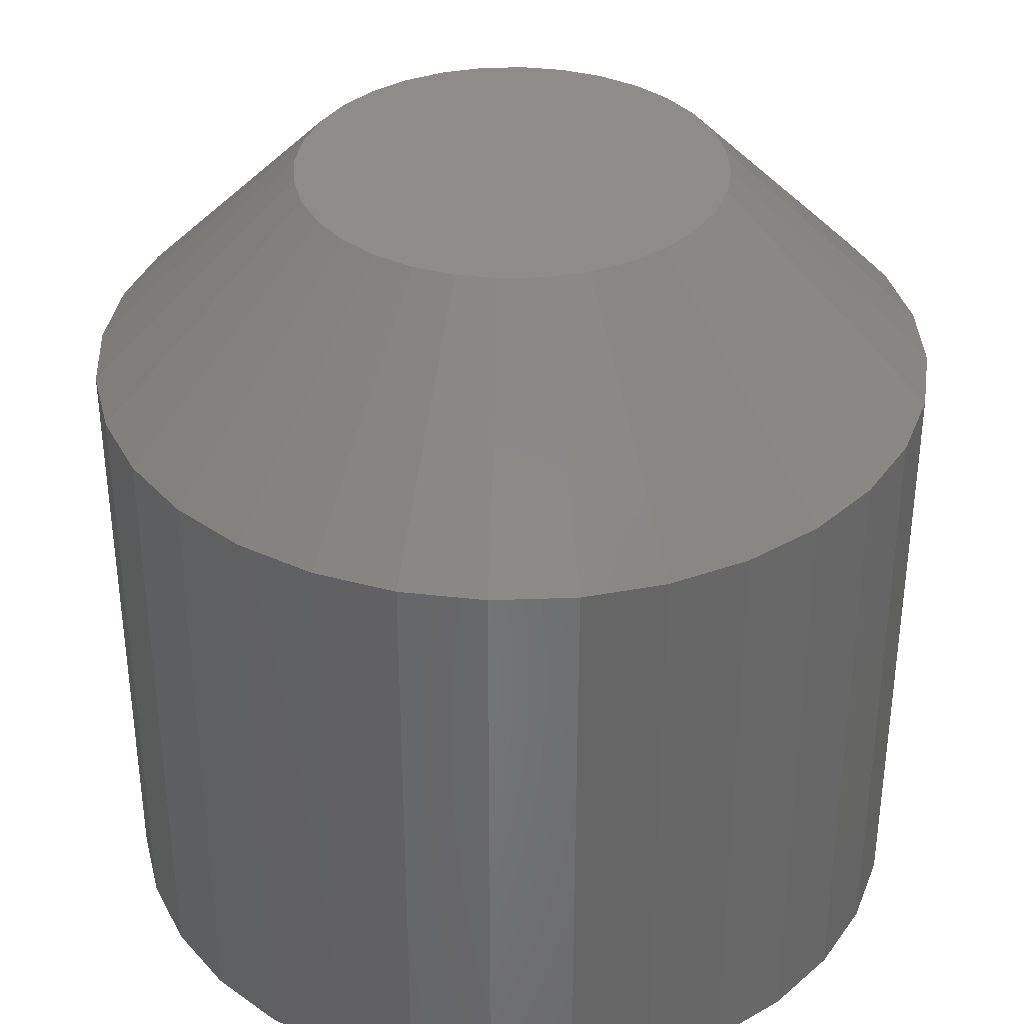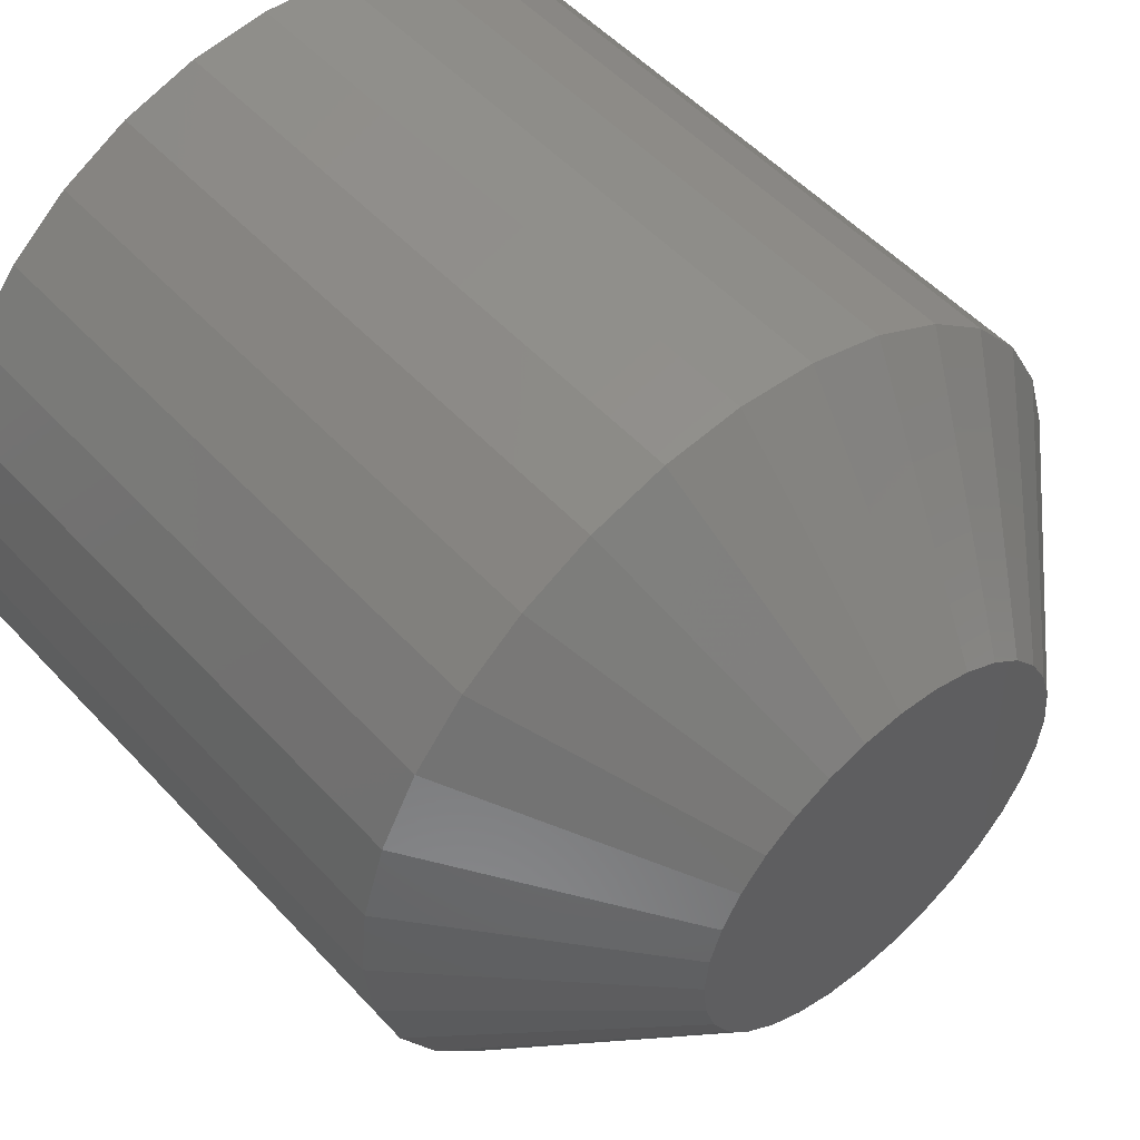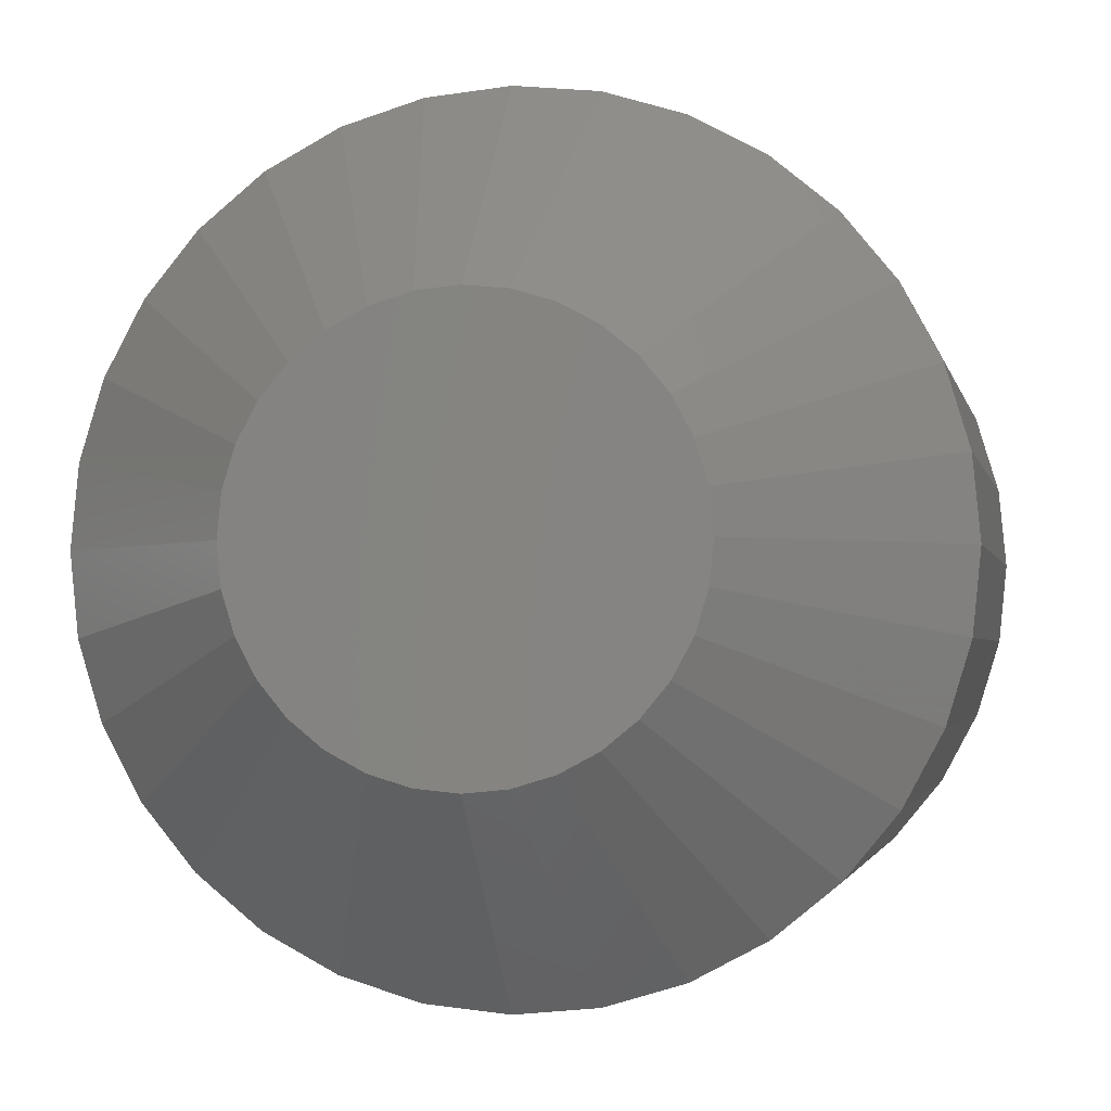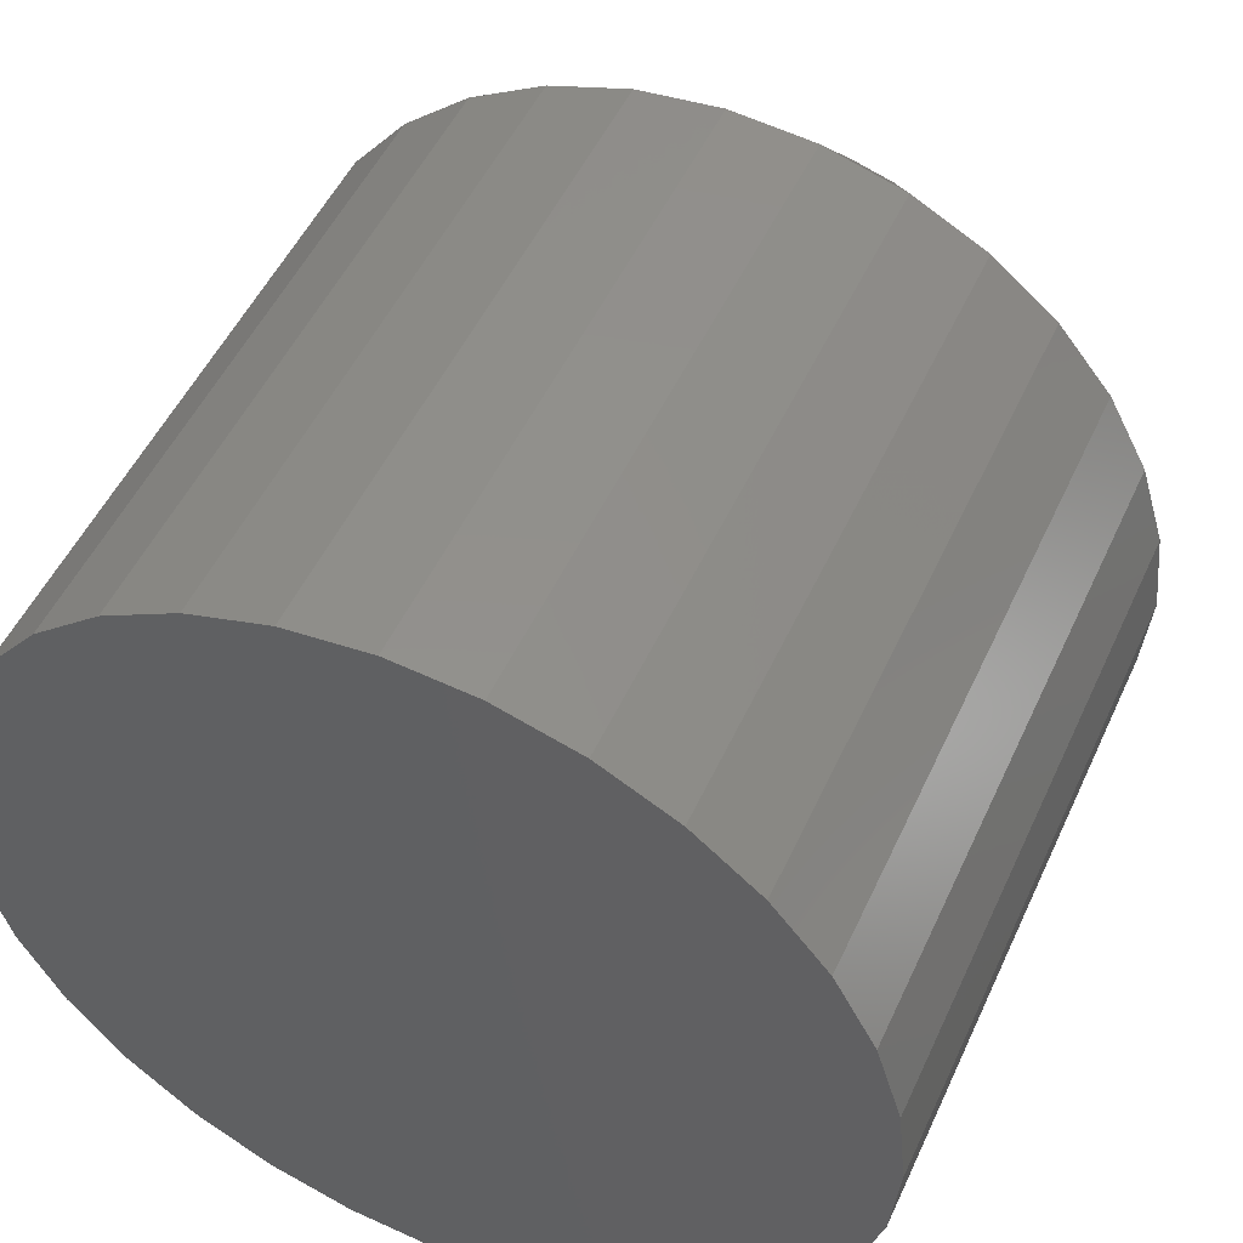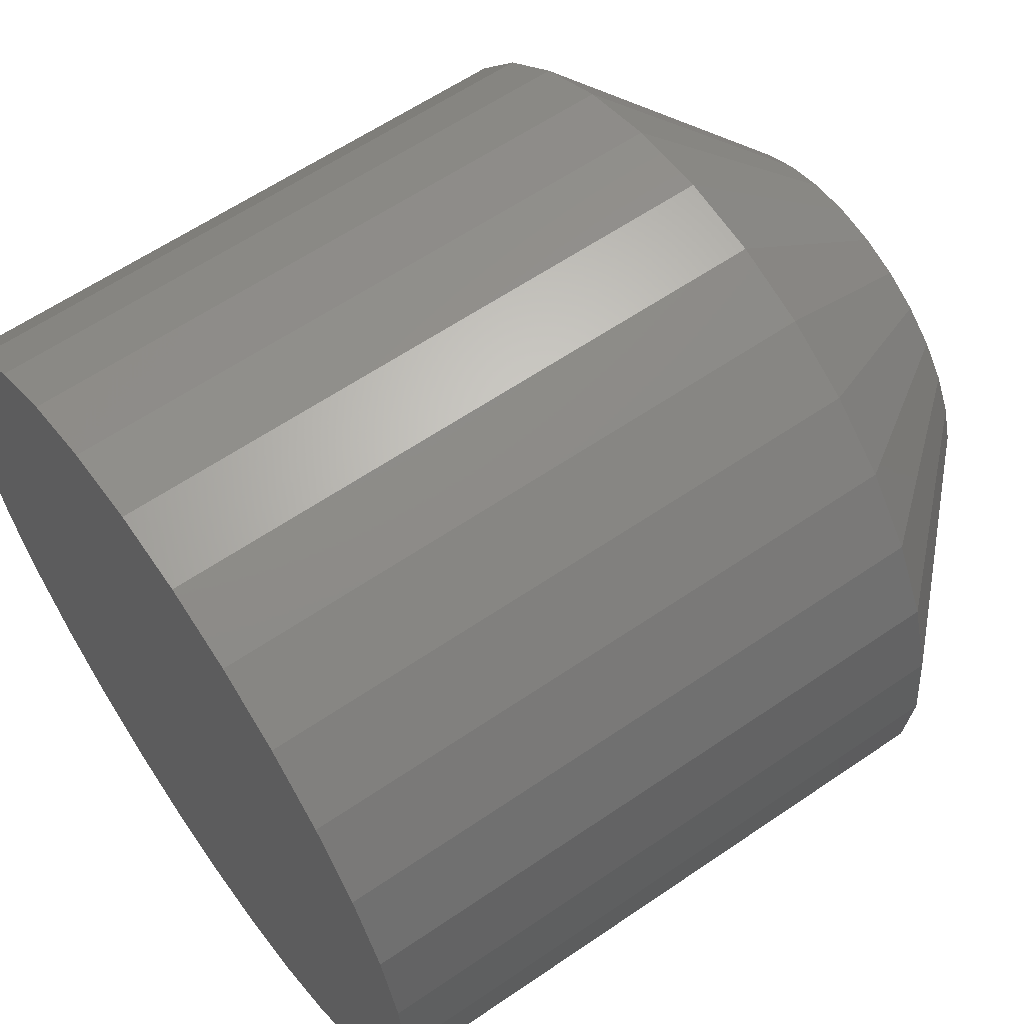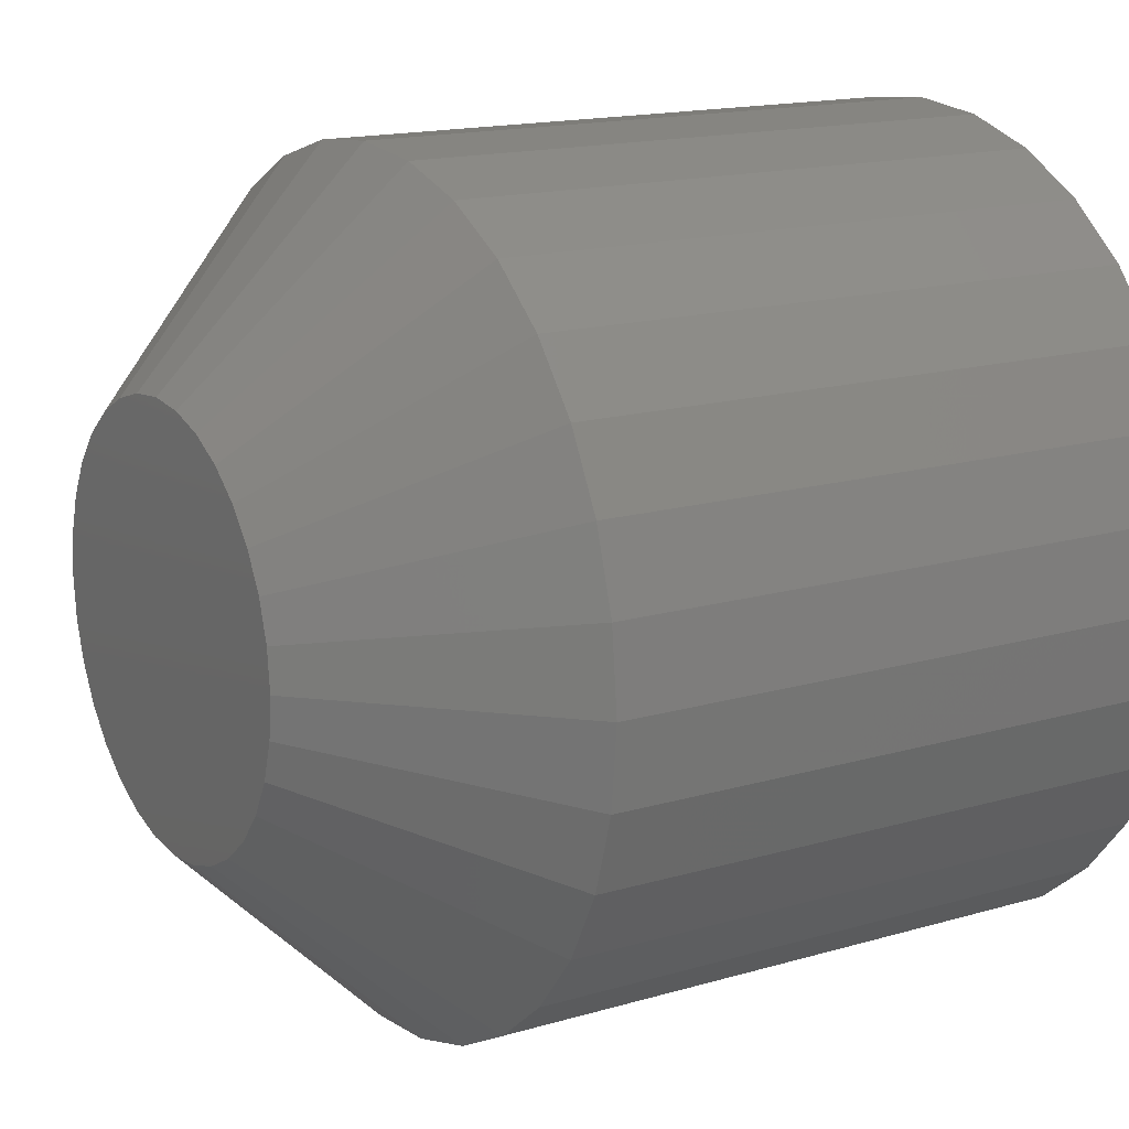
<metadata>
{"format":"stl","ext":"stl","renderer":"f3d","projection":"perspective","resolution":1024,"background":"white","views":[{"elev":36.0,"azim":126.7,"up":"+Z"},{"elev":52.6,"azim":-41.3,"up":"+Y"},{"elev":-2.0,"azim":10.9,"up":"+Y"},{"elev":50.3,"azim":-156.0,"up":"+Y"},{"elev":61.0,"azim":-124.9,"up":"+Y"},{"elev":15.8,"azim":58.5,"up":"+Y"}]}
</metadata>
<code>
# stl→obj: 96 verts, 188 faces
v 0.6193 0.5413 0.03125
v 0.6237 0.5426 0.03125
v 0.6221 0.5424 0.03125
v 0.6206 0.542 0.03125
v 0.6252 0.5424 0.03125
v 0.618 0.5403 0.03125
v 0.6171 0.5391 0.03125
v 0.6267 0.542 0.03125
v 0.6281 0.5413 0.03125
v 0.6293 0.5403 0.03125
v 0.6303 0.5391 0.03125
v 0.6163 0.5377 0.03125
v 0.6311 0.5377 0.03125
v 0.6159 0.5362 0.03125
v 0.6315 0.5362 0.03125
v 0.6317 0.5346 0.03125
v 0.6159 0.5331 0.03125
v 0.6315 0.5331 0.03125
v 0.6163 0.5316 0.03125
v 0.6311 0.5316 0.03125
v 0.6171 0.5302 0.03125
v 0.6303 0.5302 0.03125
v 0.618 0.529 0.03125
v 0.6193 0.528 0.03125
v 0.6293 0.529 0.03125
v 0.6206 0.5273 0.03125
v 0.6221 0.5268 0.03125
v 0.6237 0.5266 0.03125
v 0.6281 0.528 0.03125
v 0.6252 0.5268 0.03125
v 0.6267 0.5273 0.03125
v 0.6157 0.5346 0.03125
v 0.6395 0.5346 0
v 0.6395 0.5346 0.02344
v 0.6392 0.5315 0
v 0.6392 0.5315 0.02344
v 0.6383 0.5286 0
v 0.6383 0.5286 0.02344
v 0.6368 0.5258 0
v 0.6368 0.5258 0.02344
v 0.6348 0.5235 0
v 0.6348 0.5235 0.02344
v 0.6325 0.5215 0
v 0.6325 0.5215 0.02344
v 0.6297 0.52 0
v 0.6297 0.52 0.02344
v 0.6268 0.5191 0
v 0.6268 0.5191 0.02344
v 0.6237 0.5188 0
v 0.6237 0.5188 0.02344
v 0.6206 0.5191 0
v 0.6206 0.5191 0.02344
v 0.6176 0.52 0
v 0.6176 0.52 0.02344
v 0.6149 0.5215 0
v 0.6149 0.5215 0.02344
v 0.6125 0.5235 0
v 0.6125 0.5235 0.02344
v 0.6106 0.5258 0
v 0.6106 0.5258 0.02344
v 0.6091 0.5286 0
v 0.6091 0.5286 0.02344
v 0.6082 0.5315 0
v 0.6082 0.5315 0.02344
v 0.6079 0.5346 0
v 0.6079 0.5346 0.02344
v 0.6082 0.5377 0
v 0.6082 0.5377 0.02344
v 0.6091 0.5407 0
v 0.6091 0.5407 0.02344
v 0.6106 0.5434 0
v 0.6106 0.5434 0.02344
v 0.6125 0.5458 0
v 0.6125 0.5458 0.02344
v 0.6149 0.5478 0
v 0.6149 0.5478 0.02344
v 0.6176 0.5492 0
v 0.6176 0.5492 0.02344
v 0.6206 0.5501 0
v 0.6206 0.5501 0.02344
v 0.6237 0.5504 0
v 0.6237 0.5504 0.02344
v 0.6268 0.5501 0
v 0.6268 0.5501 0.02344
v 0.6297 0.5492 0
v 0.6297 0.5492 0.02344
v 0.6325 0.5478 0
v 0.6325 0.5478 0.02344
v 0.6348 0.5458 0
v 0.6348 0.5458 0.02344
v 0.6368 0.5434 0
v 0.6368 0.5434 0.02344
v 0.6383 0.5407 0
v 0.6383 0.5407 0.02344
v 0.6392 0.5377 0
v 0.6392 0.5377 0.02344
f 1 2 3
f 1 3 4
f 2 1 5
f 5 1 6
f 6 7 5
f 7 8 5
f 7 9 8
f 7 10 9
f 10 7 11
f 7 12 11
f 11 12 13
f 12 14 13
f 13 14 15
f 16 17 18
f 17 19 18
f 18 19 20
f 19 21 20
f 20 21 22
f 21 23 22
f 22 23 24
f 22 24 25
f 25 24 26
f 25 26 27
f 27 28 25
f 28 29 25
f 29 28 30
f 29 30 31
f 32 17 16
f 32 16 15
f 32 15 14
f 33 34 35
f 35 34 36
f 35 36 37
f 37 36 38
f 37 38 39
f 39 38 40
f 39 40 41
f 41 40 42
f 41 42 43
f 43 42 44
f 43 44 45
f 45 44 46
f 45 46 47
f 47 46 48
f 47 48 49
f 49 48 50
f 49 50 51
f 51 50 52
f 51 52 53
f 53 52 54
f 53 54 55
f 55 54 56
f 55 56 57
f 57 56 58
f 57 58 59
f 59 58 60
f 59 60 61
f 61 60 62
f 61 62 63
f 63 62 64
f 63 64 65
f 65 64 66
f 65 66 67
f 67 66 68
f 67 68 69
f 69 68 70
f 69 70 71
f 71 70 72
f 71 72 73
f 73 72 74
f 73 74 75
f 75 74 76
f 75 76 77
f 77 76 78
f 77 78 79
f 79 78 80
f 79 80 81
f 81 80 82
f 81 82 83
f 83 82 84
f 83 84 85
f 85 84 86
f 85 86 87
f 87 86 88
f 87 88 89
f 89 88 90
f 89 90 91
f 91 90 92
f 91 92 93
f 93 92 94
f 93 94 95
f 95 94 96
f 95 96 33
f 33 96 34
f 16 18 34
f 18 36 34
f 66 64 32
f 64 17 32
f 64 62 19
f 17 64 19
f 60 58 21
f 21 62 60
f 19 62 21
f 56 54 26
f 24 56 26
f 24 23 56
f 52 50 27
f 27 54 52
f 26 54 27
f 48 46 31
f 30 48 31
f 30 28 48
f 44 42 29
f 29 46 44
f 31 46 29
f 40 38 20
f 22 40 20
f 22 25 40
f 18 38 36
f 20 38 18
f 23 21 58
f 58 56 23
f 28 27 50
f 50 48 28
f 25 29 42
f 42 40 25
f 32 14 66
f 14 68 66
f 34 96 16
f 96 15 16
f 96 94 13
f 15 96 13
f 92 90 11
f 11 94 92
f 13 94 11
f 88 86 8
f 9 88 8
f 9 10 88
f 84 82 5
f 5 86 84
f 8 86 5
f 80 78 4
f 3 80 4
f 3 2 80
f 76 74 1
f 1 78 76
f 4 78 1
f 72 70 12
f 7 72 12
f 7 6 72
f 14 70 68
f 12 70 14
f 10 11 90
f 90 88 10
f 2 5 82
f 82 80 2
f 6 1 74
f 74 72 6
f 71 73 89
f 91 71 89
f 69 71 91
f 93 69 91
f 39 59 37
f 57 59 39
f 41 57 39
f 55 57 41
f 43 55 41
f 43 53 55
f 51 53 43
f 45 51 43
f 45 49 51
f 47 49 45
f 87 89 73
f 87 73 75
f 87 75 77
f 87 77 79
f 87 79 81
f 87 81 83
f 87 83 85
f 59 61 37
f 37 61 63
f 37 63 35
f 35 63 65
f 35 65 33
f 33 65 67
f 33 67 95
f 95 67 69
f 95 69 93

</code>
